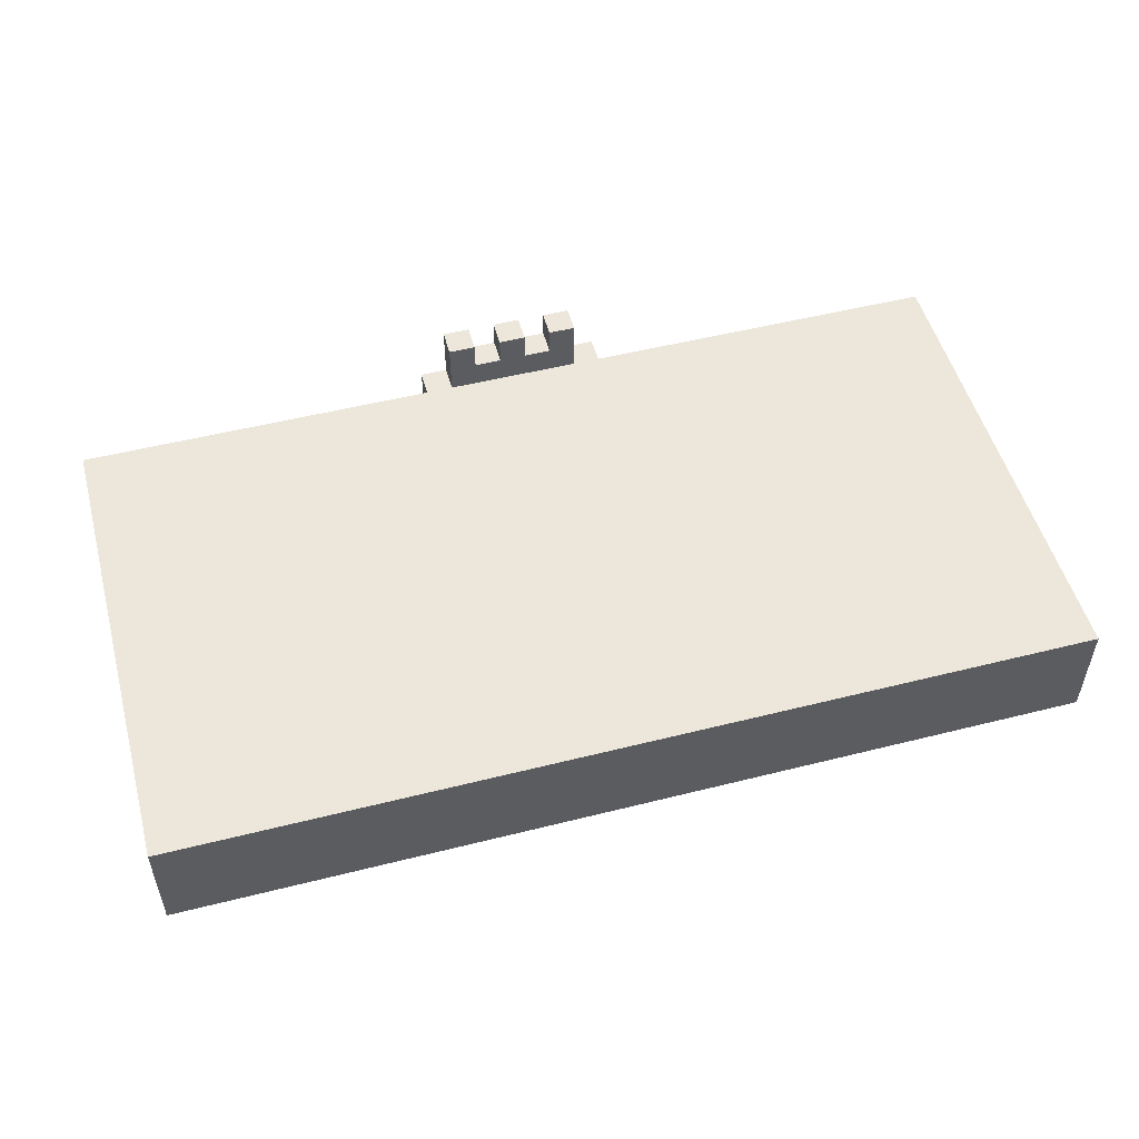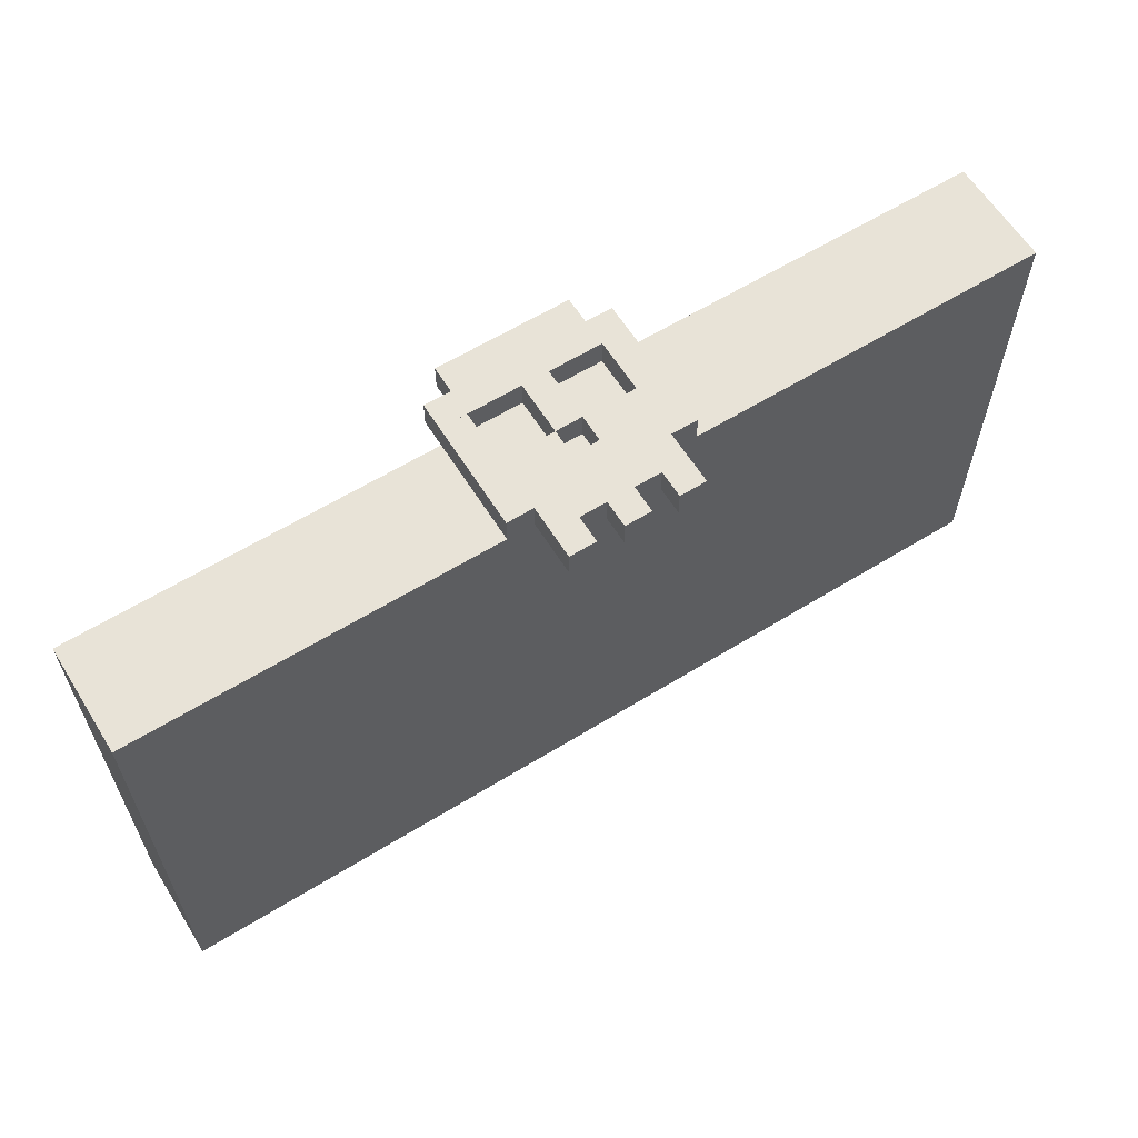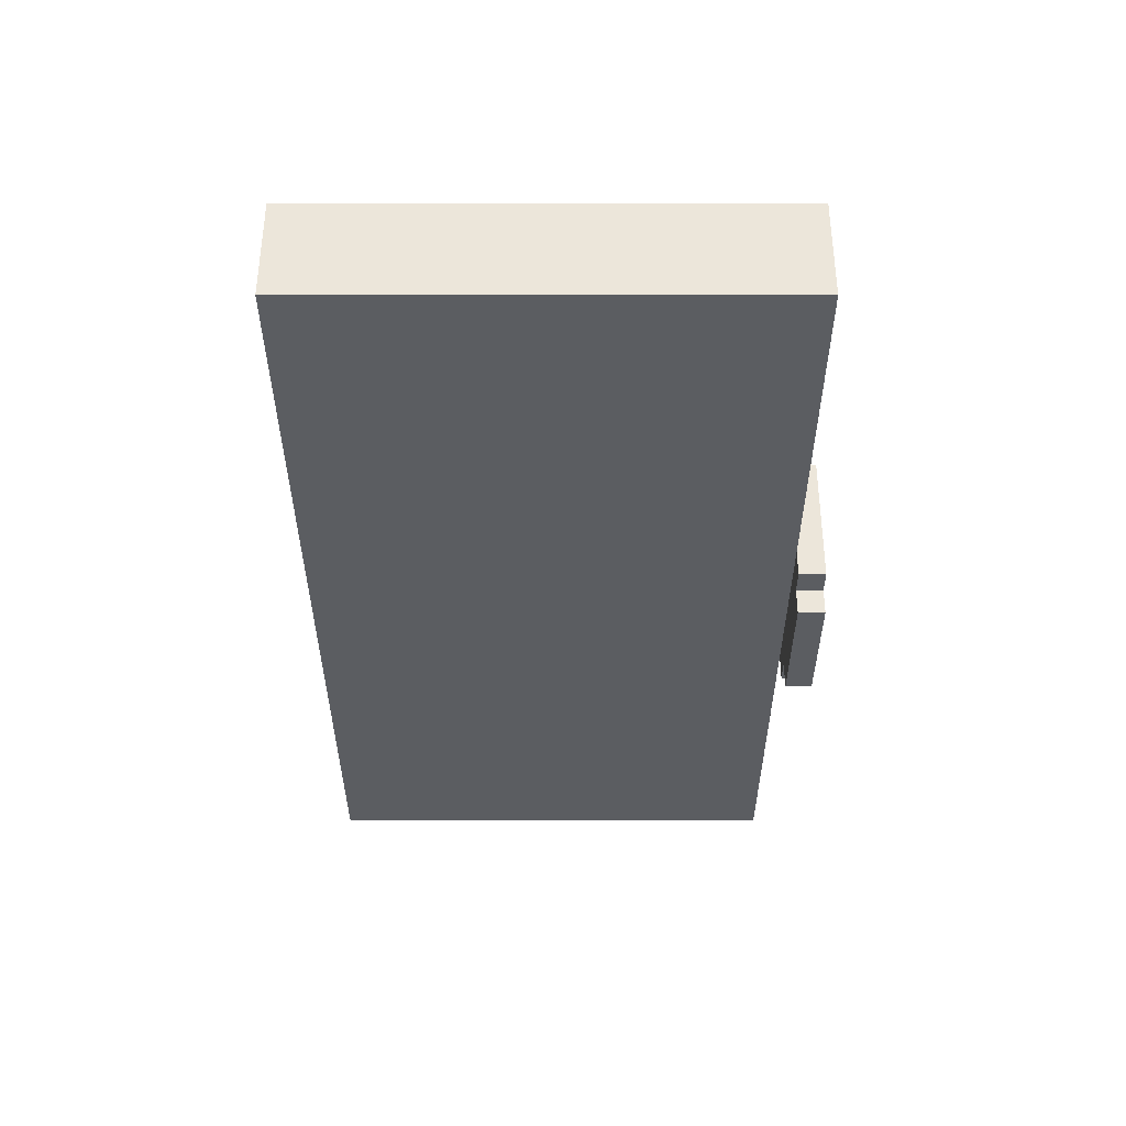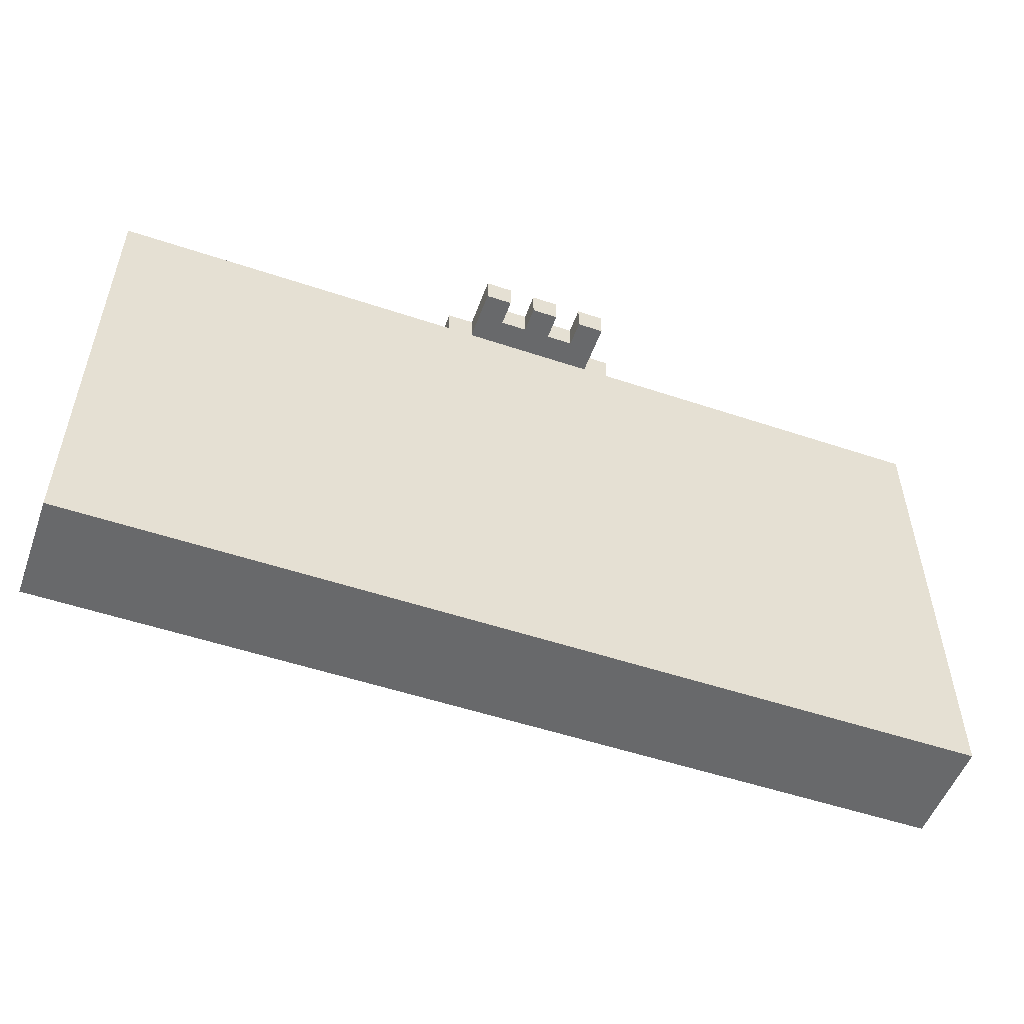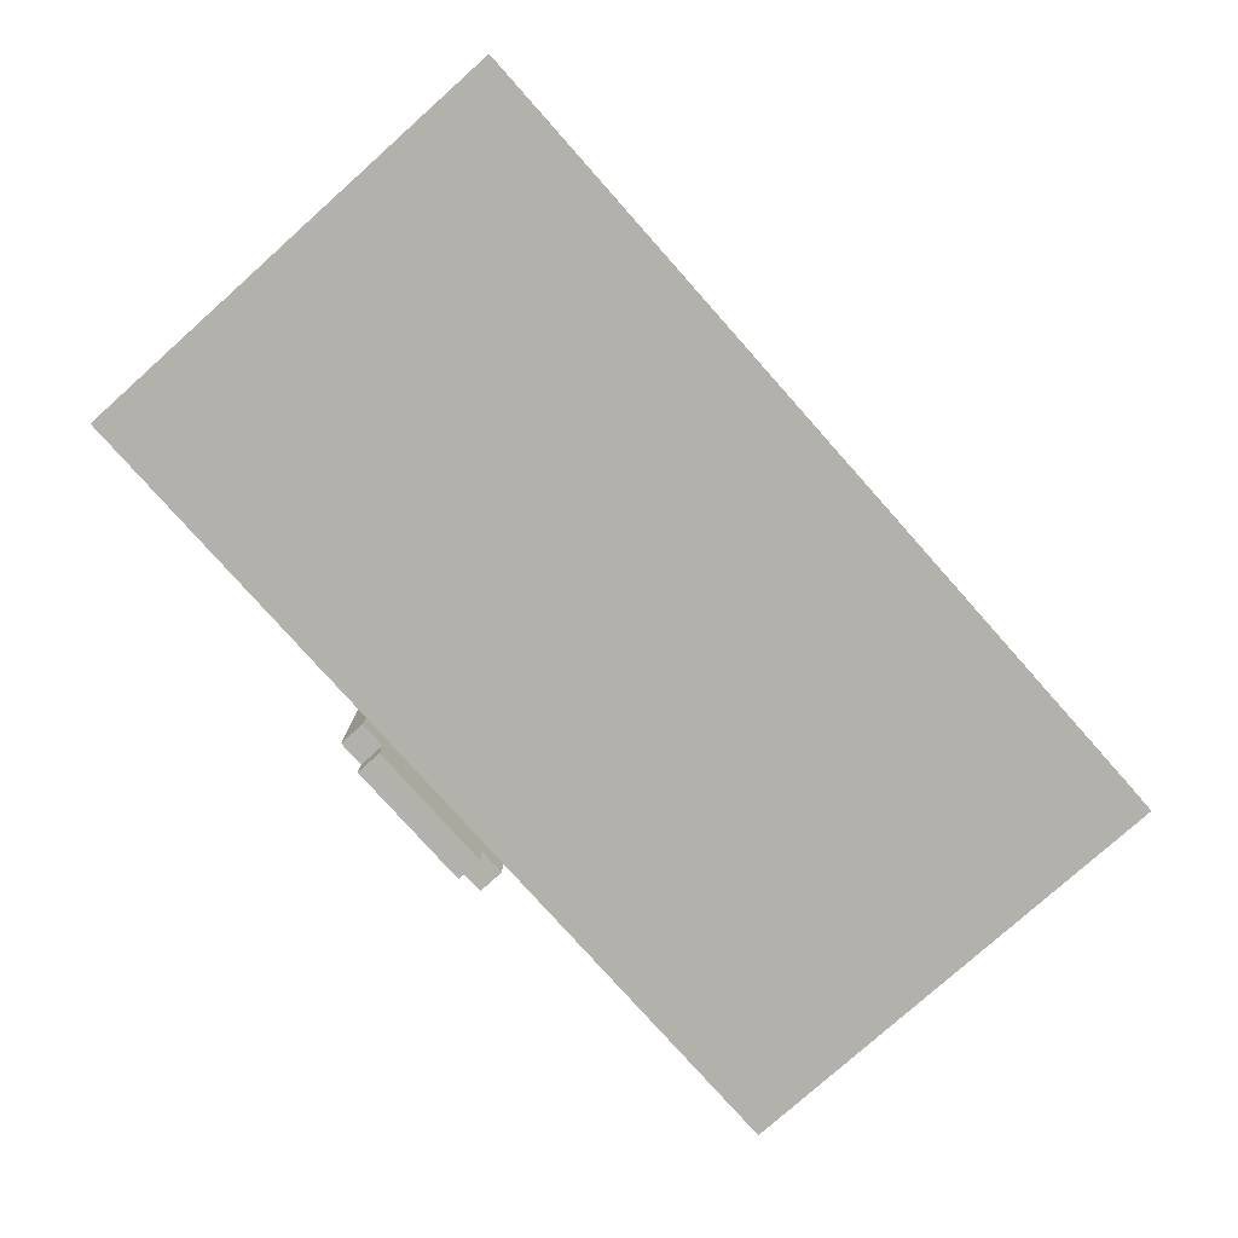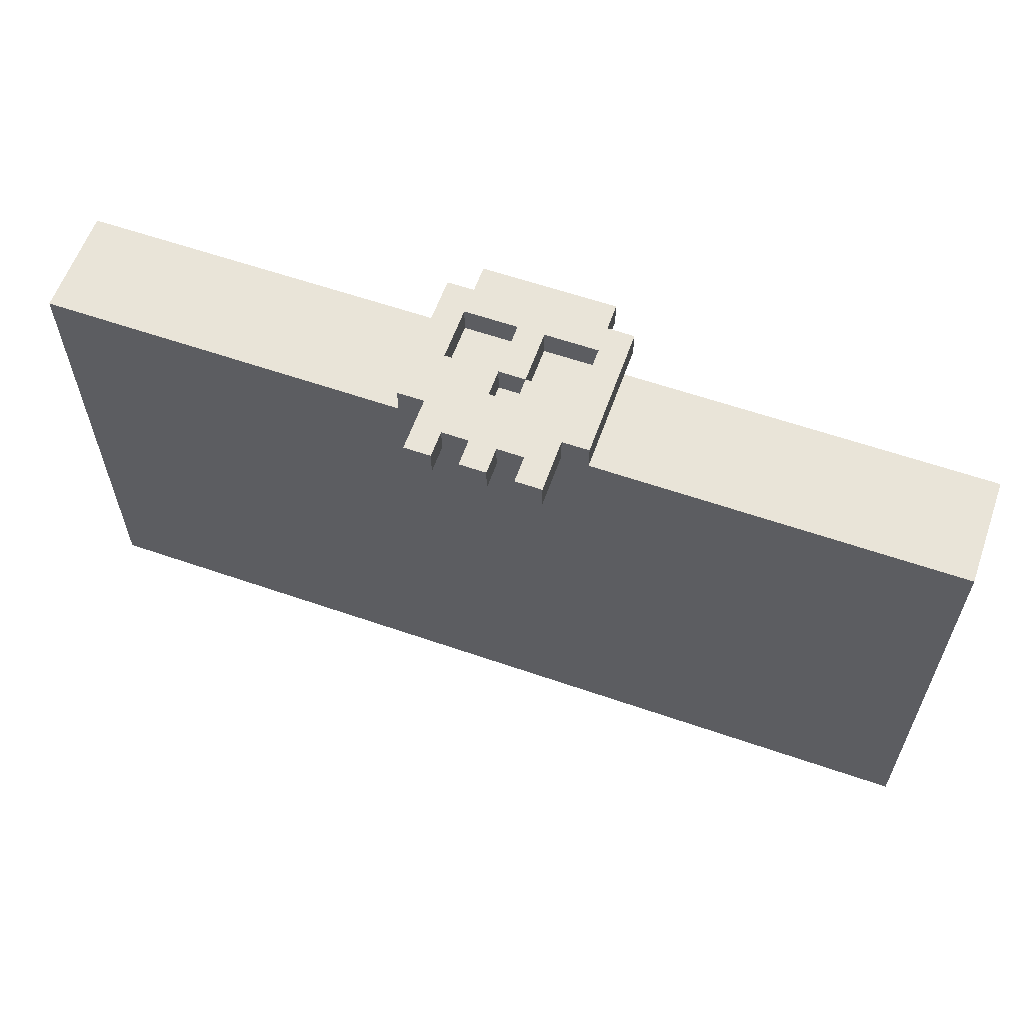
<metadata>
{"format":"obj","ext":"obj","renderer":"f3d","projection":"perspective","resolution":1024,"background":"white","views":[{"elev":51.9,"azim":164.8,"up":"+Y"},{"elev":61.6,"azim":148.0,"up":"+Z"},{"elev":-35.6,"azim":-90.0,"up":"+Y"},{"elev":-52.6,"azim":160.2,"up":"+Z"},{"elev":-78.9,"azim":131.7,"up":"+Y"},{"elev":60.1,"azim":-160.5,"up":"+Z"}]}
</metadata>
<code>
o lunar_skull_belt_belt
v -0.2656 -0.7812 -0.1406
v 0.2656 -0.7812 -0.1406
v 0.2656 -0.8438 -0.1406
v -0.2656 -0.8438 -0.1406
v -0.2656 -0.7812 0.1406
v -0.2656 -0.8438 0.1406
v 0.2656 -0.7812 0.1406
v 0.2656 -0.8438 0.1406
v -0.007813 -0.75 0.1406
v 0.007812 -0.75 0.1406
v 0.007812 -0.7969 0.1406
v -0.007813 -0.7969 0.1406
v -0.007813 -0.75 0.1562
v -0.007813 -0.7969 0.1562
v 0.007812 -0.75 0.1562
v 0.007812 -0.7969 0.1562
v 0.02344 -0.75 0.1406
v 0.03906 -0.75 0.1406
v 0.03906 -0.7969 0.1406
v 0.02344 -0.7969 0.1406
v 0.02344 -0.75 0.1562
v 0.02344 -0.7969 0.1562
v 0.03906 -0.75 0.1562
v 0.03906 -0.7969 0.1562
v -0.03906 -0.75 0.1406
v -0.02344 -0.75 0.1406
v -0.02344 -0.7969 0.1406
v -0.03906 -0.7969 0.1406
v -0.03906 -0.75 0.1562
v -0.03906 -0.7969 0.1562
v -0.02344 -0.75 0.1562
v -0.02344 -0.7969 0.1562
v 0.03906 -0.7812 0.1406
v 0.05469 -0.7812 0.1406
v 0.05469 -0.8438 0.1406
v 0.03906 -0.8438 0.1406
v 0.03906 -0.7812 0.1562
v 0.03906 -0.8438 0.1562
v 0.05469 -0.7812 0.1562
v 0.05469 -0.8438 0.1562
v 0.007812 -0.7656 0.1406
v 0.02344 -0.7656 0.1406
v 0.02344 -0.7969 0.1406
v 0.007812 -0.7969 0.1406
v 0.007812 -0.7656 0.1562
v 0.007812 -0.7969 0.1562
v 0.02344 -0.7656 0.1562
v 0.02344 -0.7969 0.1562
v -0.02344 -0.7656 0.1406
v -0.007813 -0.7656 0.1406
v -0.007813 -0.7969 0.1406
v -0.02344 -0.7969 0.1406
v -0.02344 -0.7656 0.1562
v -0.02344 -0.7969 0.1562
v -0.007813 -0.7656 0.1562
v -0.007813 -0.7969 0.1562
v -0.007813 -0.8125 0.1406
v 0.007812 -0.8125 0.1406
v 0.007812 -0.8594 0.1406
v -0.007813 -0.8594 0.1406
v -0.007813 -0.8125 0.1562
v -0.007813 -0.8594 0.1562
v 0.007812 -0.8125 0.1562
v 0.007812 -0.8594 0.1562
v 0.007812 -0.7969 0.1406
v 0.03906 -0.7969 0.1406
v 0.03906 -0.8125 0.1406
v 0.007812 -0.8125 0.1406
v 0.007812 -0.7969 0.1562
v 0.007812 -0.8125 0.1562
v 0.03906 -0.7969 0.1562
v 0.03906 -0.8125 0.1562
v 0.007812 -0.8438 0.1406
v 0.05469 -0.8438 0.1406
v 0.05469 -0.8594 0.1406
v 0.007812 -0.8594 0.1406
v 0.007812 -0.8438 0.1562
v 0.007812 -0.8594 0.1562
v 0.05469 -0.8438 0.1562
v 0.05469 -0.8594 0.1562
v -0.03906 -0.8594 0.1406
v 0.03906 -0.8594 0.1406
v 0.03906 -0.875 0.1406
v -0.03906 -0.875 0.1406
v -0.03906 -0.8594 0.1562
v -0.03906 -0.875 0.1562
v 0.03906 -0.8594 0.1562
v 0.03906 -0.875 0.1562
v -0.03906 -0.7969 0.1406
v -0.007813 -0.7969 0.1406
v -0.007813 -0.8125 0.1406
v -0.03906 -0.8125 0.1406
v -0.03906 -0.7969 0.1562
v -0.03906 -0.8125 0.1562
v -0.007813 -0.7969 0.1562
v -0.007813 -0.8125 0.1562
v -0.05469 -0.8438 0.1406
v -0.007813 -0.8438 0.1406
v -0.007813 -0.8594 0.1406
v -0.05469 -0.8594 0.1406
v -0.05469 -0.8438 0.1562
v -0.05469 -0.8594 0.1562
v -0.007813 -0.8438 0.1562
v -0.007813 -0.8594 0.1562
v -0.05469 -0.7812 0.1406
v -0.03906 -0.7812 0.1406
v -0.03906 -0.8438 0.1406
v -0.05469 -0.8438 0.1406
v -0.05469 -0.7812 0.1562
v -0.05469 -0.8438 0.1562
v -0.03906 -0.7812 0.1562
v -0.03906 -0.8438 0.1562
f 2 4 1
f 1 6 5
f 5 8 7
f 7 3 2
f 6 3 8
f 1 7 2
f 10 12 9
f 9 14 13
f 13 16 15
f 15 11 10
f 14 11 16
f 9 15 10
f 18 20 17
f 17 22 21
f 21 24 23
f 23 19 18
f 22 19 24
f 17 23 18
f 26 28 25
f 25 30 29
f 29 32 31
f 31 27 26
f 30 27 32
f 25 31 26
f 34 36 33
f 33 38 37
f 37 40 39
f 39 35 34
f 38 35 40
f 33 39 34
f 42 44 41
f 41 46 45
f 45 48 47
f 47 43 42
f 46 43 48
f 41 47 42
f 50 52 49
f 49 54 53
f 53 56 55
f 55 51 50
f 54 51 56
f 49 55 50
f 58 60 57
f 57 62 61
f 61 64 63
f 63 59 58
f 62 59 64
f 57 63 58
f 66 68 65
f 65 70 69
f 69 72 71
f 71 67 66
f 70 67 72
f 65 71 66
f 74 76 73
f 73 78 77
f 77 80 79
f 79 75 74
f 78 75 80
f 73 79 74
f 82 84 81
f 81 86 85
f 85 88 87
f 87 83 82
f 86 83 88
f 81 87 82
f 90 92 89
f 89 94 93
f 93 96 95
f 95 91 90
f 94 91 96
f 89 95 90
f 98 100 97
f 97 102 101
f 101 104 103
f 103 99 98
f 102 99 104
f 97 103 98
f 106 108 105
f 105 110 109
f 109 112 111
f 111 107 106
f 110 107 112
f 105 111 106
f 2 3 4
f 1 4 6
f 5 6 8
f 7 8 3
f 6 4 3
f 1 5 7
f 10 11 12
f 9 12 14
f 13 14 16
f 15 16 11
f 14 12 11
f 9 13 15
f 18 19 20
f 17 20 22
f 21 22 24
f 23 24 19
f 22 20 19
f 17 21 23
f 26 27 28
f 25 28 30
f 29 30 32
f 31 32 27
f 30 28 27
f 25 29 31
f 34 35 36
f 33 36 38
f 37 38 40
f 39 40 35
f 38 36 35
f 33 37 39
f 42 43 44
f 41 44 46
f 45 46 48
f 47 48 43
f 46 44 43
f 41 45 47
f 50 51 52
f 49 52 54
f 53 54 56
f 55 56 51
f 54 52 51
f 49 53 55
f 58 59 60
f 57 60 62
f 61 62 64
f 63 64 59
f 62 60 59
f 57 61 63
f 66 67 68
f 65 68 70
f 69 70 72
f 71 72 67
f 70 68 67
f 65 69 71
f 74 75 76
f 73 76 78
f 77 78 80
f 79 80 75
f 78 76 75
f 73 77 79
f 82 83 84
f 81 84 86
f 85 86 88
f 87 88 83
f 86 84 83
f 81 85 87
f 90 91 92
f 89 92 94
f 93 94 96
f 95 96 91
f 94 92 91
f 89 93 95
f 98 99 100
f 97 100 102
f 101 102 104
f 103 104 99
f 102 100 99
f 97 101 103
f 106 107 108
f 105 108 110
f 109 110 112
f 111 112 107
f 110 108 107
f 105 109 111

</code>
